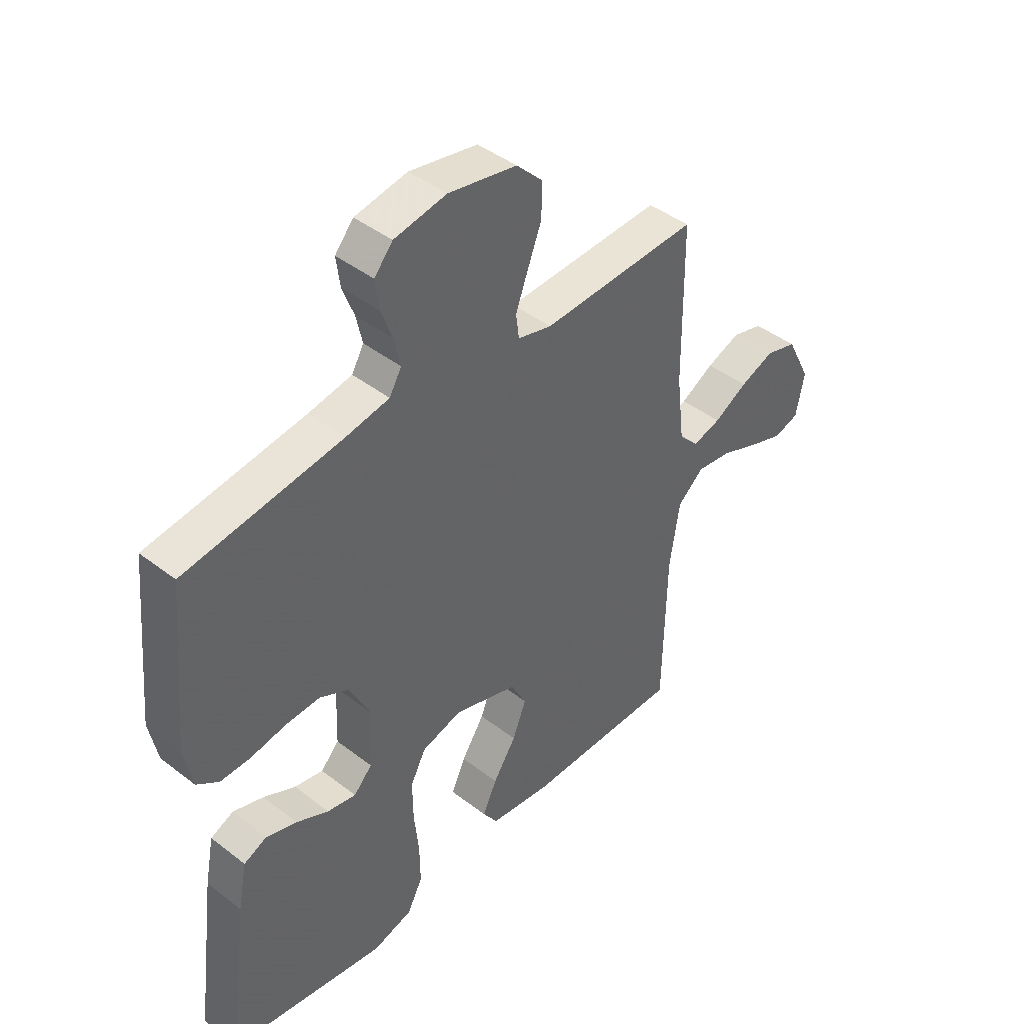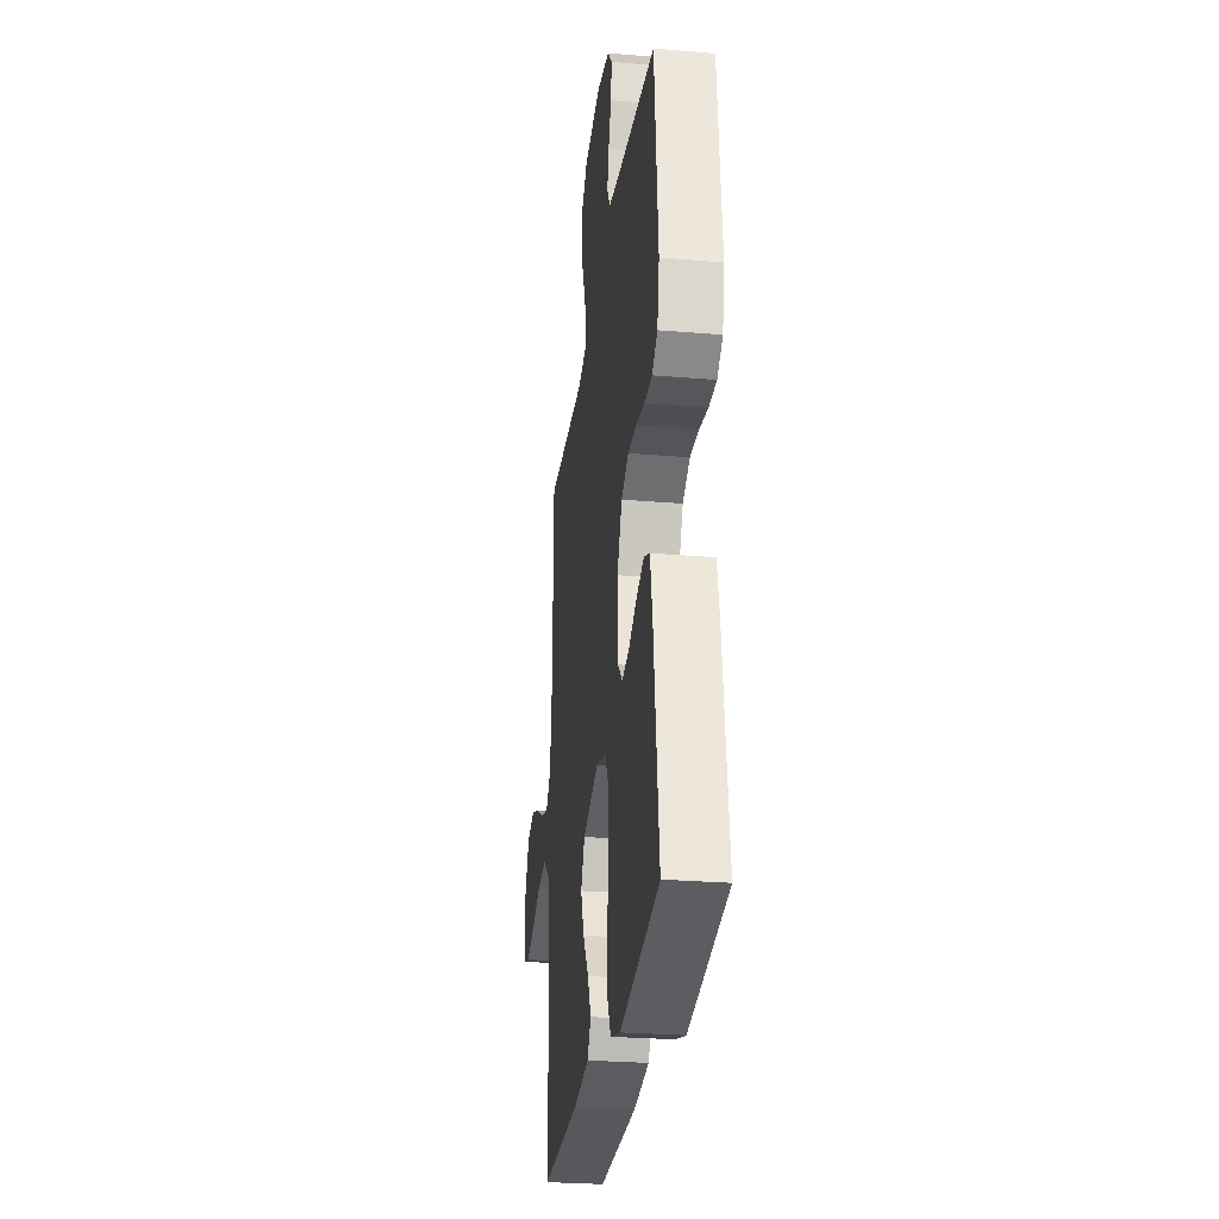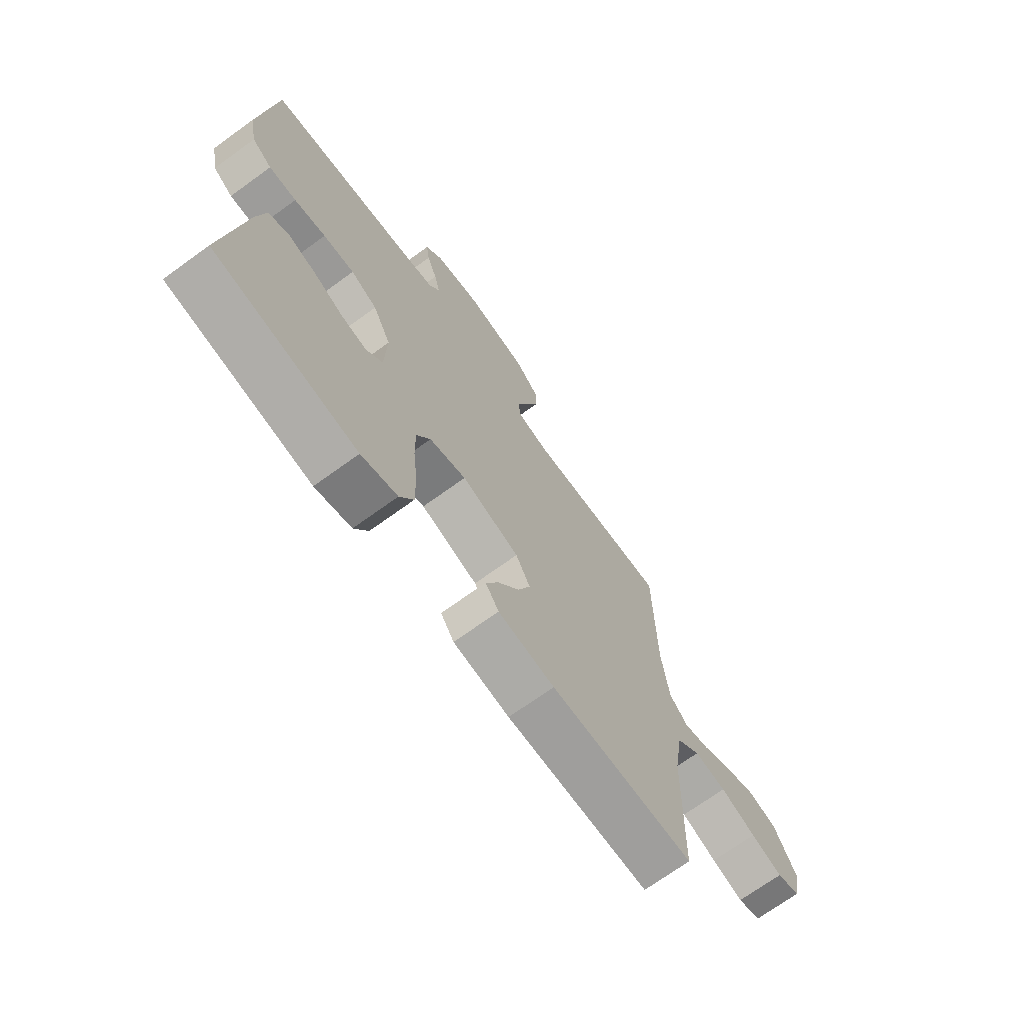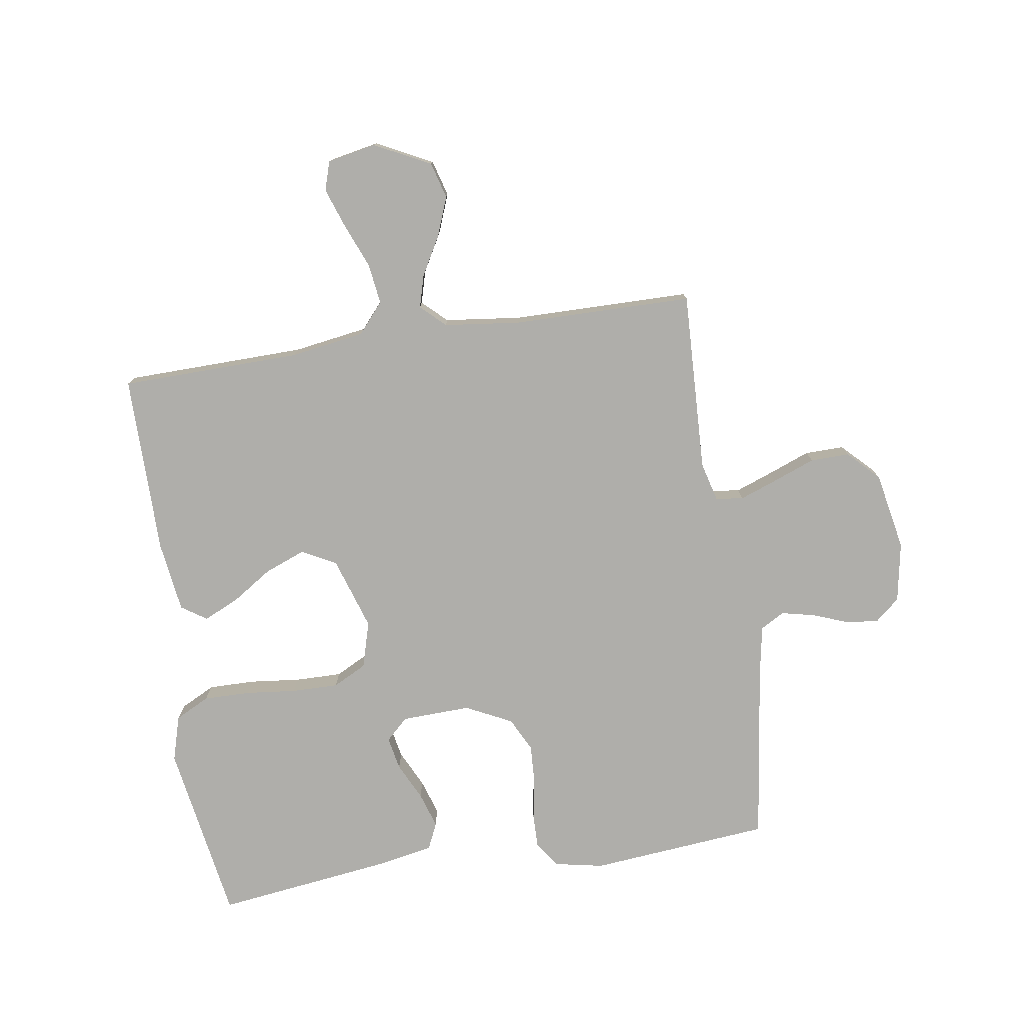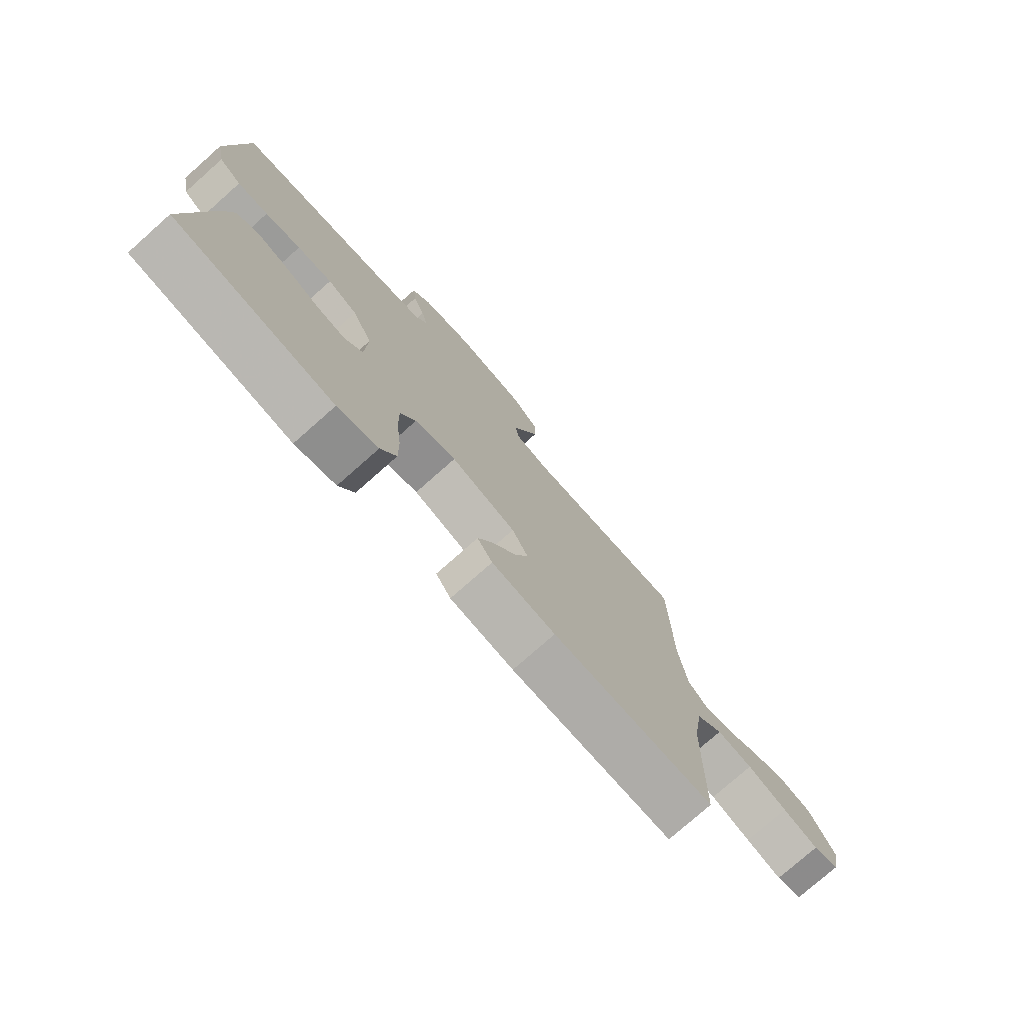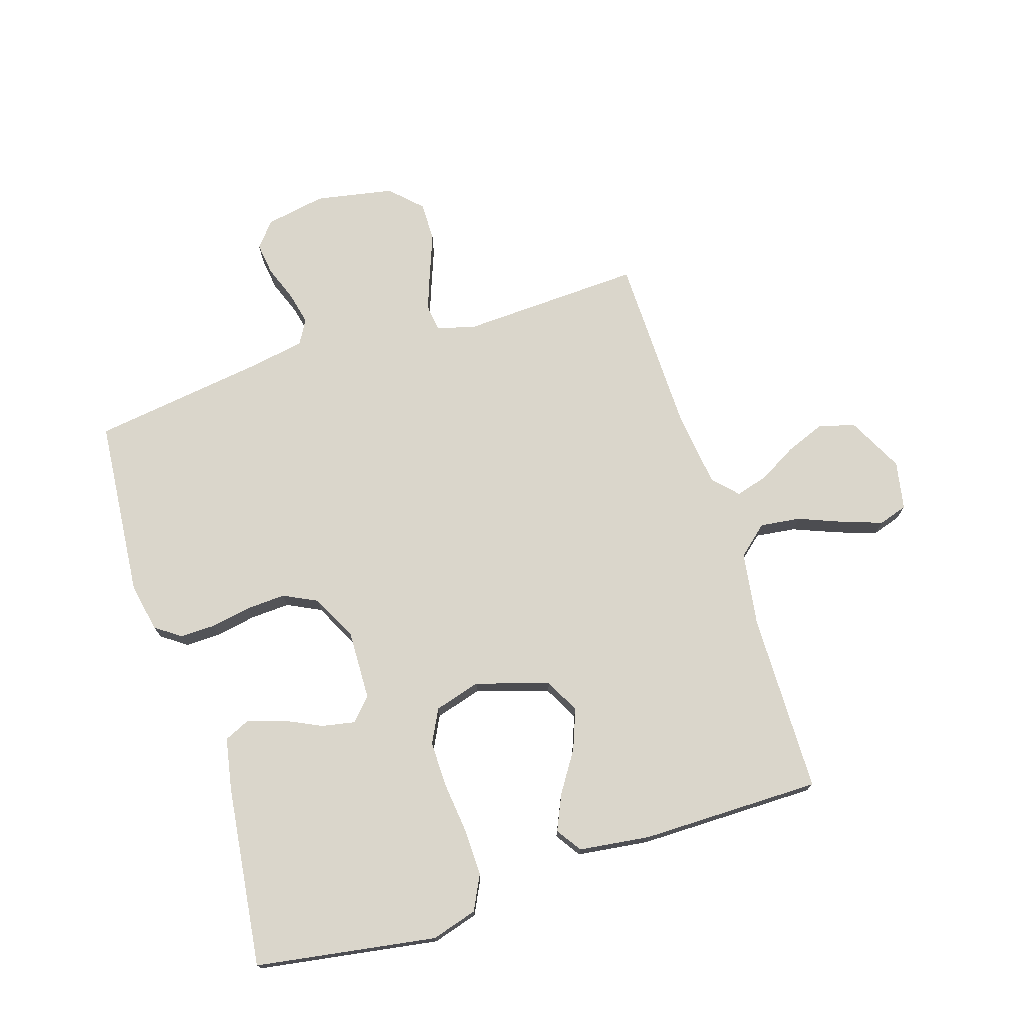
<metadata>
{"format":"obj","ext":"obj","renderer":"f3d","projection":"perspective","resolution":1024,"background":"white","views":[{"elev":43.2,"azim":132.5,"up":"+Z"},{"elev":-27.6,"azim":82.7,"up":"+Z"},{"elev":-70.9,"azim":125.9,"up":"+Z"},{"elev":-77.6,"azim":-81.3,"up":"+Y"},{"elev":-76.8,"azim":131.5,"up":"+Z"},{"elev":73.8,"azim":162.1,"up":"+Y"}]}
</metadata>
<code>
v -0.5 0.07 -0.5
v -0.506 0.07 -0.2
v -0.525 0.07 -0.077
v -0.575 0.07 -0.034
v -0.642 0.07 -0.043
v -0.716 0.07 -0.073
v -0.782 0.07 -0.096
v -0.83 0.07 -0.081
v -0.846 0.07 0
v -0.799 0.07 0.093
v -0.739 0.07 0.11
v -0.674 0.07 0.085
v -0.61 0.07 0.049
v -0.556 0.07 0.034
v -0.518 0.07 0.074
v -0.503 0.07 0.2
v -0.5 0.07 0.5
v -0.2 0.07 0.488
v -0.135 0.07 0.505
v -0.129 0.07 0.551
v -0.152 0.07 0.613
v -0.179 0.07 0.683
v -0.18 0.07 0.748
v -0.13 0.07 0.798
v 0 0.07 0.823
v 0.1 0.07 0.805
v 0.135 0.07 0.764
v 0.128 0.07 0.709
v 0.106 0.07 0.65
v 0.094 0.07 0.596
v 0.117 0.07 0.556
v 0.2 0.07 0.541
v 0.5 0.07 0.5
v 0.528 0.07 0.2
v 0.512 0.07 0.119
v 0.47 0.07 0.089
v 0.412 0.07 0.09
v 0.345 0.07 0.102
v 0.279 0.07 0.105
v 0.223 0.07 0.077
v 0.185 0.07 0
v 0.189 0.07 -0.115
v 0.224 0.07 -0.152
v 0.279 0.07 -0.141
v 0.341 0.07 -0.111
v 0.4 0.07 -0.092
v 0.444 0.07 -0.112
v 0.461 0.07 -0.2
v 0.5 0.07 -0.5
v 0.2 0.07 -0.549
v 0.124 0.07 -0.527
v 0.095 0.07 -0.47
v 0.096 0.07 -0.392
v 0.105 0.07 -0.308
v 0.106 0.07 -0.23
v 0.077 0.07 -0.174
v 0 0.07 -0.152
v -0.121 0.07 -0.191
v -0.151 0.07 -0.248
v -0.125 0.07 -0.315
v -0.081 0.07 -0.382
v -0.054 0.07 -0.441
v -0.082 0.07 -0.483
v -0.2 0.07 -0.499
v -0.5 0 -0.5
v -0.506 0 -0.2
v -0.525 0 -0.077
v -0.575 0 -0.034
v -0.642 0 -0.043
v -0.716 0 -0.073
v -0.782 0 -0.096
v -0.83 0 -0.081
v -0.846 0 0
v -0.799 0 0.093
v -0.739 0 0.11
v -0.674 0 0.085
v -0.61 0 0.049
v -0.556 0 0.034
v -0.518 0 0.074
v -0.503 0 0.2
v -0.5 0 0.5
v -0.2 0 0.488
v -0.135 0 0.505
v -0.129 0 0.551
v -0.152 0 0.613
v -0.179 0 0.683
v -0.18 0 0.748
v -0.13 0 0.798
v 0 0 0.823
v 0.1 0 0.805
v 0.135 0 0.764
v 0.128 0 0.709
v 0.106 0 0.65
v 0.094 0 0.596
v 0.117 0 0.556
v 0.2 0 0.541
v 0.5 0 0.5
v 0.528 0 0.2
v 0.512 0 0.119
v 0.47 0 0.089
v 0.412 0 0.09
v 0.345 0 0.102
v 0.279 0 0.105
v 0.223 0 0.077
v 0.185 0 0
v 0.189 0 -0.115
v 0.224 0 -0.152
v 0.279 0 -0.141
v 0.341 0 -0.111
v 0.4 0 -0.092
v 0.444 0 -0.112
v 0.461 0 -0.2
v 0.5 0 -0.5
v 0.2 0 -0.549
v 0.124 0 -0.527
v 0.095 0 -0.47
v 0.096 0 -0.392
v 0.105 0 -0.308
v 0.106 0 -0.23
v 0.077 0 -0.174
v 0 0 -0.152
v -0.121 0 -0.191
v -0.151 0 -0.248
v -0.125 0 -0.315
v -0.081 0 -0.382
v -0.054 0 -0.441
v -0.082 0 -0.483
v -0.2 0 -0.499
f 64 1 2
f 63 64 2
f 62 63 2
f 61 62 2
f 60 61 2
f 59 60 2 3
f 58 59 3 4
f 57 58 4
f 52 53 54
f 51 52 54
f 50 51 54
f 49 50 54
f 48 49 54
f 47 48 54
f 46 47 54
f 45 46 54
f 44 45 54
f 43 44 54 55
f 42 43 55 56
f 36 37 38
f 35 36 38
f 34 35 38
f 33 34 38
f 32 33 38
f 31 32 38 39
f 30 31 39 40
f 27 28 29
f 26 27 29
f 25 26 29
f 24 25 29
f 23 24 29
f 22 23 29
f 21 22 29
f 20 21 29 30
f 30 40 41
f 20 30 41
f 19 20 41
f 16 17 18
f 42 56 57
f 41 42 57
f 19 41 57
f 18 19 57
f 16 18 57
f 15 16 57
f 11 12 13
f 10 11 13
f 9 10 13
f 8 9 13
f 7 8 13
f 6 7 13
f 5 6 13
f 14 15 57 4
f 4 5 13 14
f 66 65 128
f 66 128 127
f 66 127 126
f 66 126 125
f 66 125 124
f 67 66 124 123
f 68 67 123 122
f 68 122 121
f 118 117 116
f 118 116 115
f 118 115 114
f 118 114 113
f 118 113 112
f 118 112 111
f 118 111 110
f 118 110 109
f 118 109 108
f 119 118 108 107
f 120 119 107 106
f 102 101 100
f 102 100 99
f 102 99 98
f 102 98 97
f 102 97 96
f 103 102 96 95
f 104 103 95 94
f 93 92 91
f 93 91 90
f 93 90 89
f 93 89 88
f 93 88 87
f 93 87 86
f 93 86 85
f 94 93 85 84
f 105 104 94
f 105 94 84
f 105 84 83
f 82 81 80
f 121 120 106
f 121 106 105
f 121 105 83
f 121 83 82
f 121 82 80
f 121 80 79
f 77 76 75
f 77 75 74
f 77 74 73
f 77 73 72
f 77 72 71
f 77 71 70
f 77 70 69
f 68 121 79 78
f 78 77 69 68
f 1 65 66 2
f 2 66 67 3
f 3 67 68 4
f 4 68 69 5
f 5 69 70 6
f 6 70 71 7
f 7 71 72 8
f 8 72 73 9
f 9 73 74 10
f 10 74 75 11
f 11 75 76 12
f 12 76 77 13
f 13 77 78 14
f 14 78 79 15
f 15 79 80 16
f 16 80 81 17
f 17 81 82 18
f 18 82 83 19
f 19 83 84 20
f 20 84 85 21
f 21 85 86 22
f 22 86 87 23
f 23 87 88 24
f 24 88 89 25
f 25 89 90 26
f 26 90 91 27
f 27 91 92 28
f 28 92 93 29
f 29 93 94 30
f 30 94 95 31
f 31 95 96 32
f 32 96 97 33
f 33 97 98 34
f 34 98 99 35
f 35 99 100 36
f 36 100 101 37
f 37 101 102 38
f 38 102 103 39
f 39 103 104 40
f 40 104 105 41
f 41 105 106 42
f 42 106 107 43
f 43 107 108 44
f 44 108 109 45
f 45 109 110 46
f 46 110 111 47
f 47 111 112 48
f 48 112 113 49
f 49 113 114 50
f 50 114 115 51
f 51 115 116 52
f 52 116 117 53
f 53 117 118 54
f 54 118 119 55
f 55 119 120 56
f 56 120 121 57
f 57 121 122 58
f 58 122 123 59
f 59 123 124 60
f 60 124 125 61
f 61 125 126 62
f 62 126 127 63
f 63 127 128 64
f 64 128 65 1

</code>
